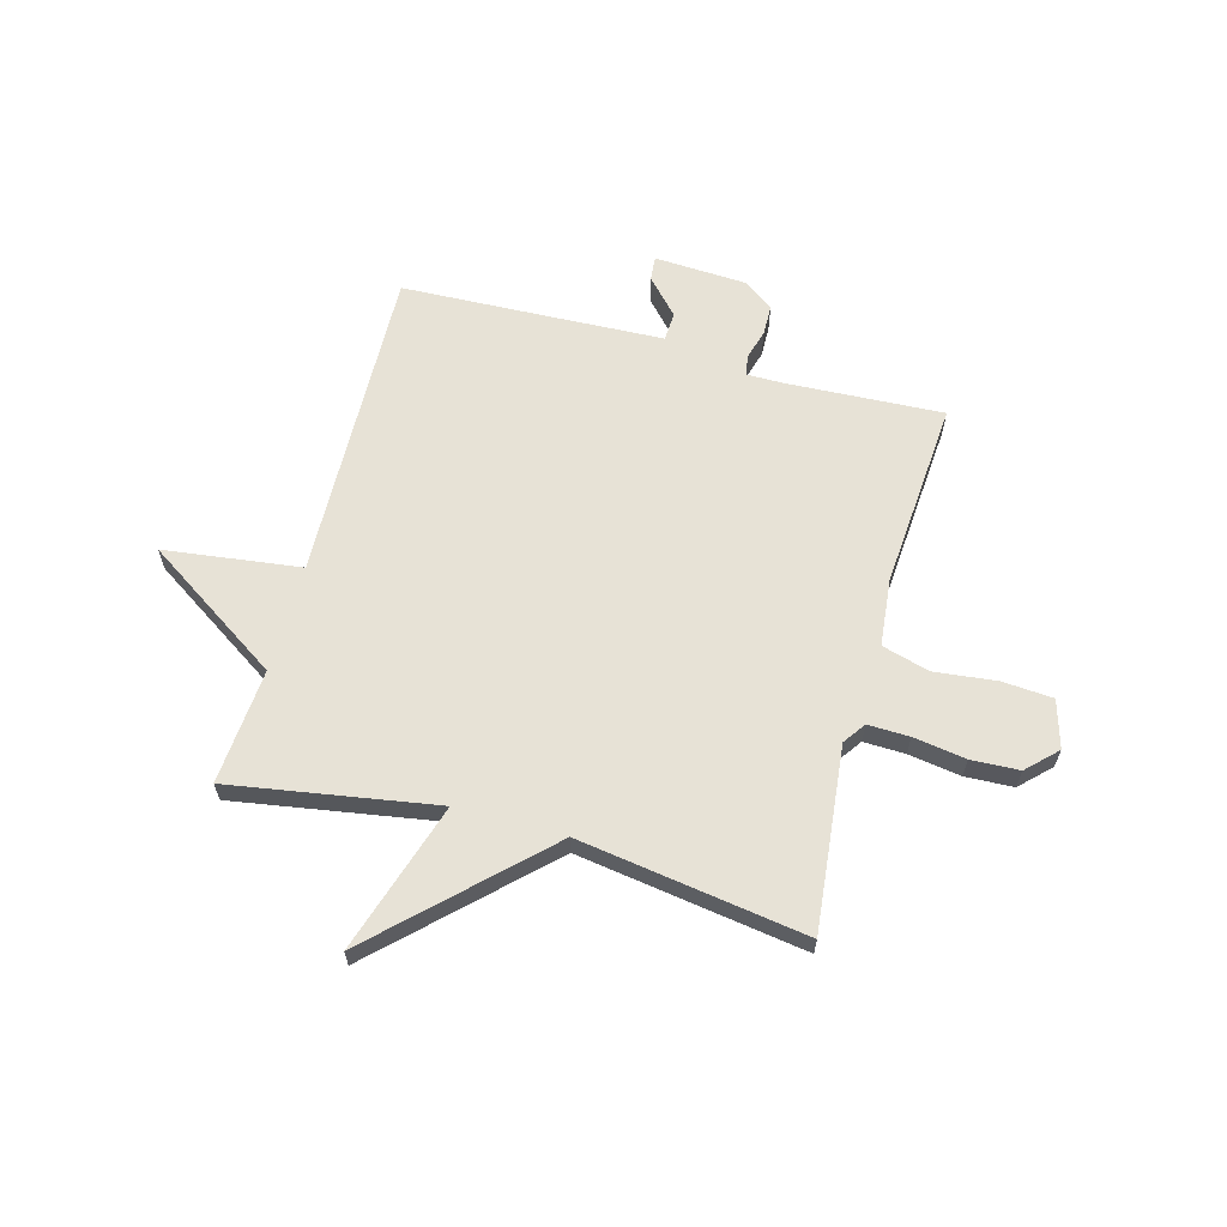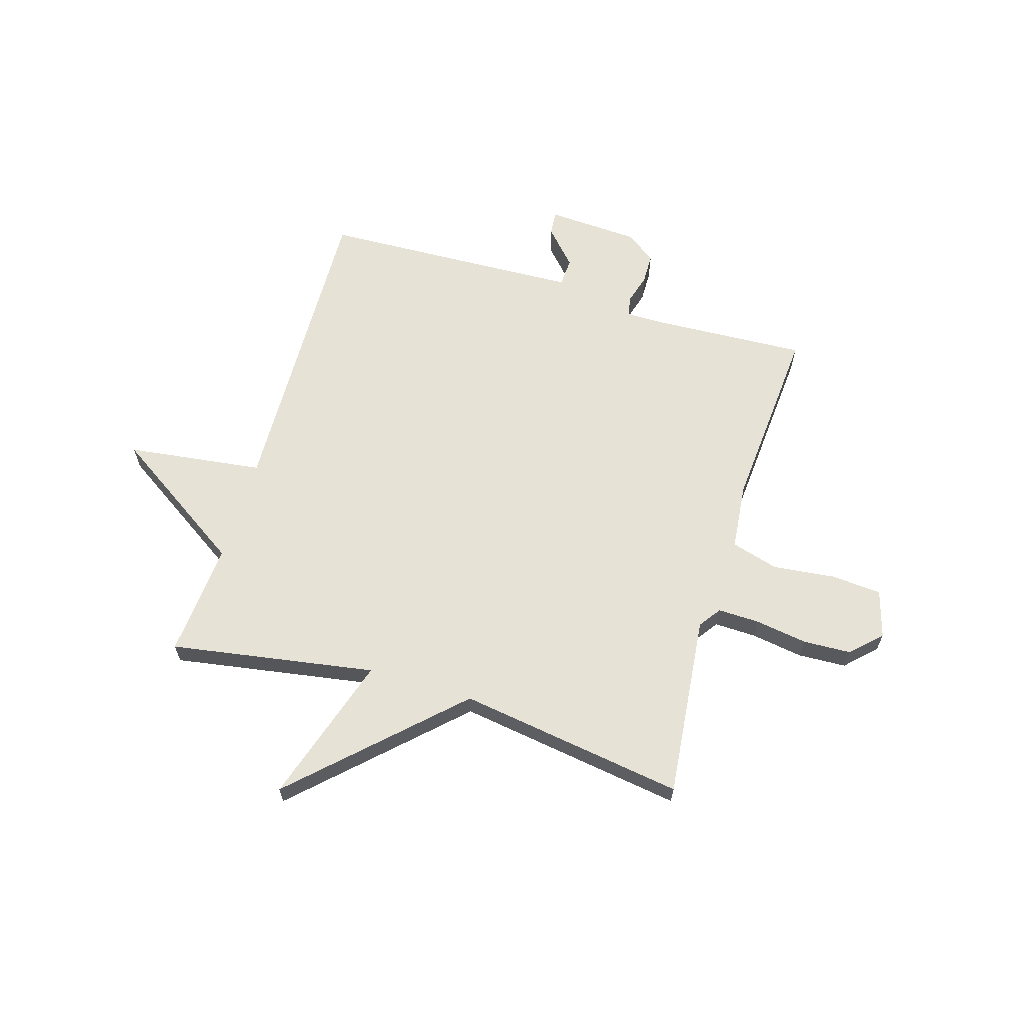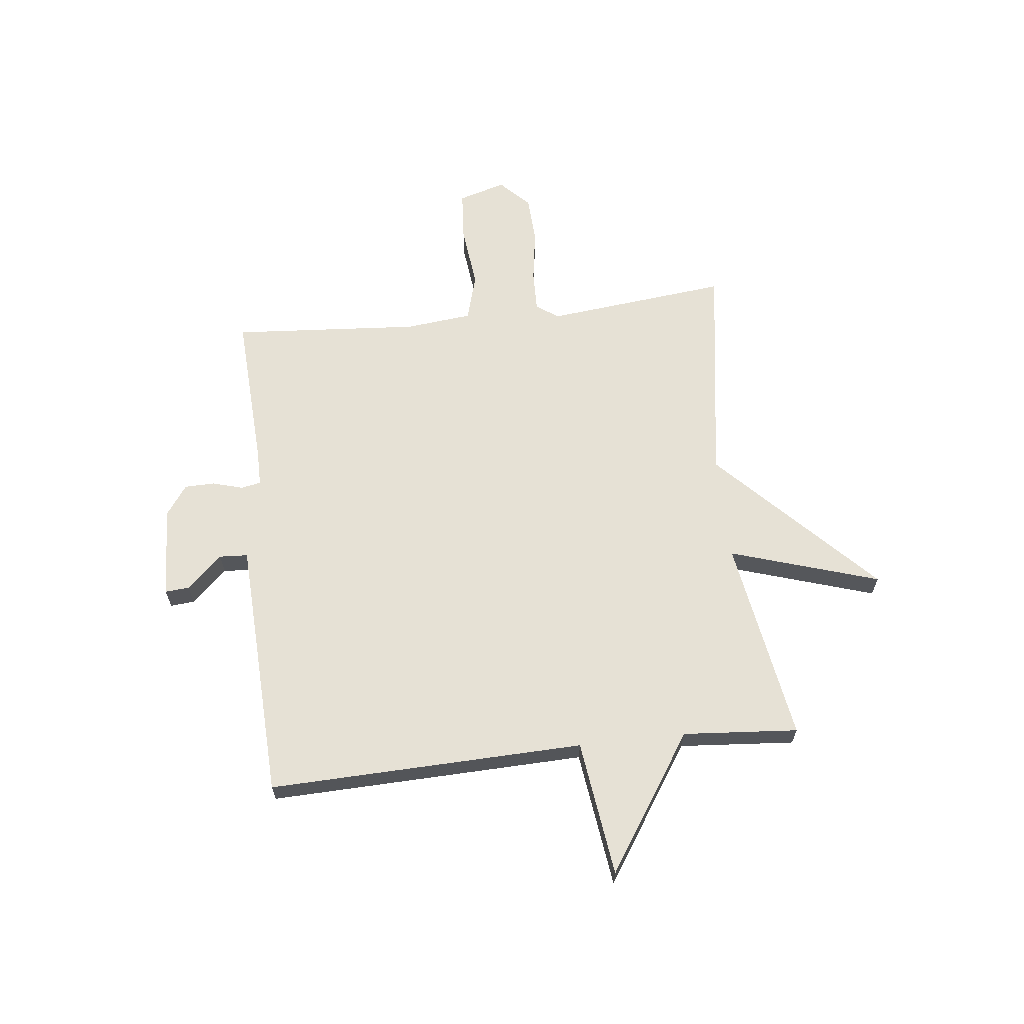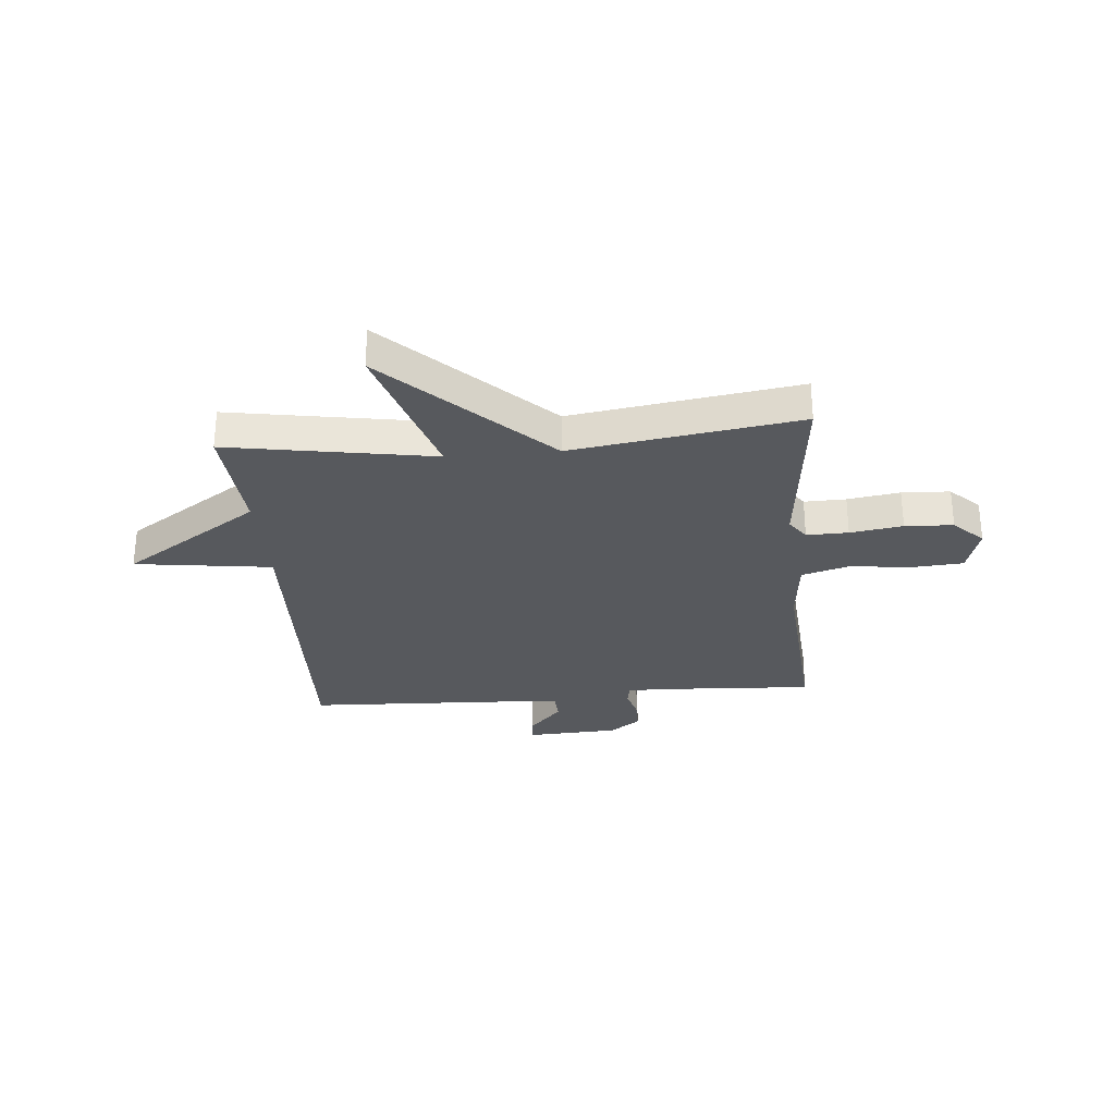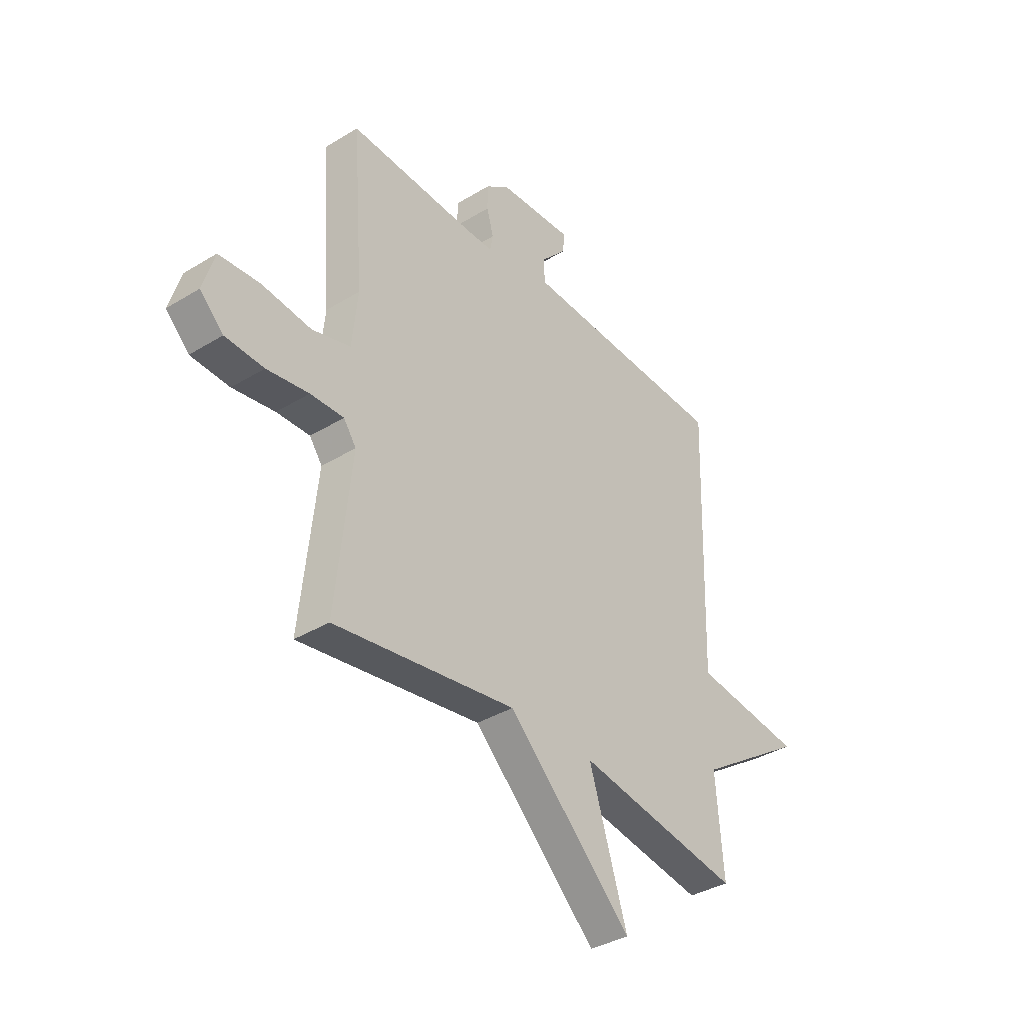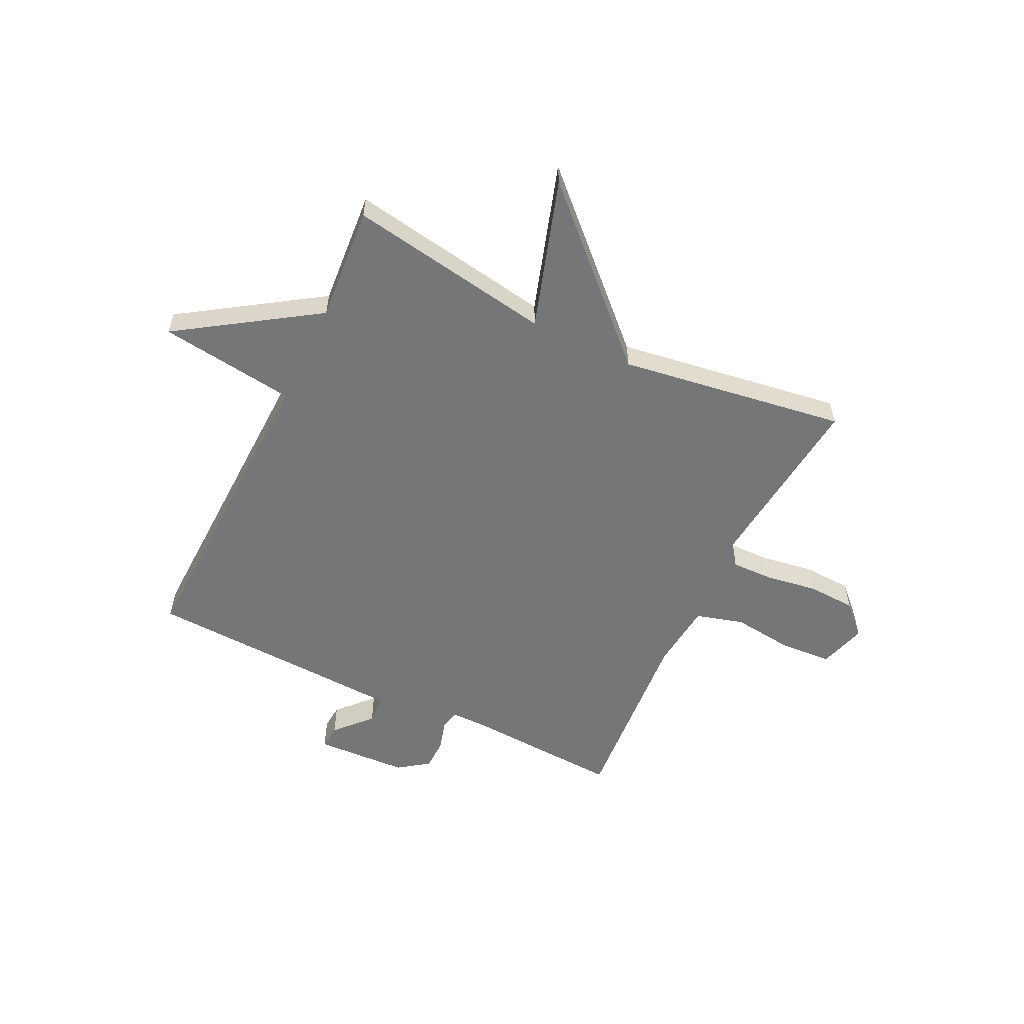
<metadata>
{"format":"obj","ext":"obj","renderer":"f3d","projection":"perspective","resolution":1024,"background":"white","views":[{"elev":63.1,"azim":-164.7,"up":"+Y"},{"elev":63.7,"azim":-163.2,"up":"+Y"},{"elev":64.2,"azim":83.5,"up":"+Y"},{"elev":-29.6,"azim":-175.1,"up":"+Y"},{"elev":-36.8,"azim":-51.6,"up":"+Z"},{"elev":-56.8,"azim":154.1,"up":"+Y"}]}
</metadata>
<code>
v -0.5 0.07 -0.5
v -0.464 0.07 -0.161
v -0.493 0.07 -0.12
v -0.57 0.07 -0.122
v -0.667 0.07 -0.137
v -0.756 0.07 -0.133
v -0.81 0.07 -0.08
v -0.784 0.07 0.008
v -0.69 0.07 0.015
v -0.575 0.07 0.002
v -0.487 0.07 0.027
v -0.474 0.07 0.151
v -0.5 0.07 0.5
v -0.211 0.07 0.485
v -0.143 0.07 0.485
v -0.136 0.07 0.522
v -0.152 0.07 0.578
v -0.151 0.07 0.634
v -0.095 0.07 0.674
v 0.076 0.07 0.683
v 0.072 0.07 0.638
v 0.012 0.07 0.573
v 0.015 0.07 0.52
v 0.201 0.07 0.512
v 0.5 0.07 0.5
v 0.483 0.07 -0.086
v 0.736 0.07 -0.119
v 0.483 0.07 -0.286
v 0.5 0.07 -0.5
v 0.12 0.07 -0.437
v 0.208 0.07 -0.714
v -0.08 0.07 -0.437
v -0.5 0 -0.5
v -0.464 0 -0.161
v -0.493 0 -0.12
v -0.57 0 -0.122
v -0.667 0 -0.137
v -0.756 0 -0.133
v -0.81 0 -0.08
v -0.784 0 0.008
v -0.69 0 0.015
v -0.575 0 0.002
v -0.487 0 0.027
v -0.474 0 0.151
v -0.5 0 0.5
v -0.211 0 0.485
v -0.143 0 0.485
v -0.136 0 0.522
v -0.152 0 0.578
v -0.151 0 0.634
v -0.095 0 0.674
v 0.076 0 0.683
v 0.072 0 0.638
v 0.012 0 0.573
v 0.015 0 0.52
v 0.201 0 0.512
v 0.5 0 0.5
v 0.483 0 -0.086
v 0.736 0 -0.119
v 0.483 0 -0.286
v 0.5 0 -0.5
v 0.12 0 -0.437
v 0.208 0 -0.714
v -0.08 0 -0.437
f 30 31 32
f 28 29 30
f 28 30 32
f 27 28 32
f 26 27 32
f 32 1 2
f 26 32 2
f 25 26 2
f 24 25 2
f 20 21 22
f 19 20 22
f 18 19 22
f 17 18 22
f 16 17 22
f 15 16 22 23
f 12 13 14
f 11 12 14 15
f 8 9 10
f 7 8 10
f 6 7 10
f 5 6 10
f 4 5 10
f 3 4 10 11
f 15 23 24
f 11 15 24
f 3 11 24
f 2 3 24
f 64 63 62
f 62 61 60
f 64 62 60
f 64 60 59
f 64 59 58
f 34 33 64
f 34 64 58
f 34 58 57
f 34 57 56
f 54 53 52
f 54 52 51
f 54 51 50
f 54 50 49
f 54 49 48
f 55 54 48 47
f 46 45 44
f 47 46 44 43
f 42 41 40
f 42 40 39
f 42 39 38
f 42 38 37
f 42 37 36
f 43 42 36 35
f 56 55 47
f 56 47 43
f 56 43 35
f 56 35 34
f 1 33 34 2
f 2 34 35 3
f 3 35 36 4
f 4 36 37 5
f 5 37 38 6
f 6 38 39 7
f 7 39 40 8
f 8 40 41 9
f 9 41 42 10
f 10 42 43 11
f 11 43 44 12
f 12 44 45 13
f 13 45 46 14
f 14 46 47 15
f 15 47 48 16
f 16 48 49 17
f 17 49 50 18
f 18 50 51 19
f 19 51 52 20
f 20 52 53 21
f 21 53 54 22
f 22 54 55 23
f 23 55 56 24
f 24 56 57 25
f 25 57 58 26
f 26 58 59 27
f 27 59 60 28
f 28 60 61 29
f 29 61 62 30
f 30 62 63 31
f 31 63 64 32
f 32 64 33 1

</code>
